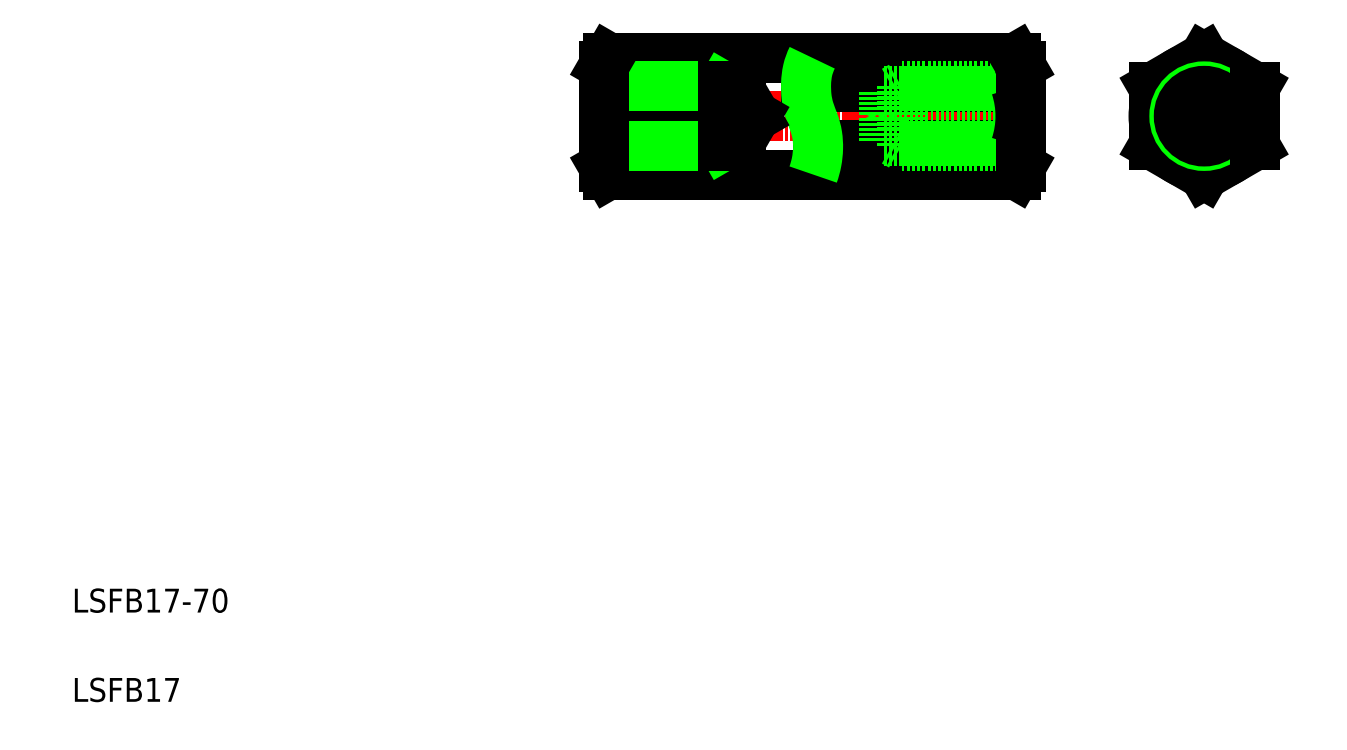
<metadata>
{"format":"dxf","ext":"dxf","renderer":"ezdxf+matplotlib","layout":"modelspace","background":"white","min_lineweight":24,"dpi":150}
</metadata>
<code>
0
SECTION
2
ENTITIES
0
LINE
8
CENTER
10
188.8
20
108.4
30
0
11
211.8
21
108.4
31
0
0
TEXT
8
0
10
10
20
25
30
0
40
4
1
LSFB17-70
0
TEXT
8
0
10
10
20
10
30
0
40
4
1
LSFB17
0
LINE
8
CENTER
10
95.64
20
108.4
30
0
11
172.4
21
108.4
31
0
0
LINE
8
CENTER
10
171.3
20
108.4
30
0
11
141.5
21
108.4
31
0
0
LINE
8
0
10
143.9
20
108.4
30
0
11
146.4
21
112.7
31
0
0
LINE
8
0
10
143.9
20
108.4
30
0
11
146.4
21
104.2
31
0
0
LINE
8
0
10
100.2
20
118.2
30
0
11
168.6
21
118.2
31
0
0
LINE
8
0
10
133.4
20
113.3
30
0
11
168.6
21
113.3
31
0
0
LINE
8
0
10
135.4
20
103.5
30
0
11
168.6
21
103.5
31
0
0
LINE
8
0
10
100.2
20
98.6
30
0
11
168.6
21
98.6
31
0
0
POLYLINE
8
0
66
     1
10
0
20
0
30
0
0
VERTEX
8
0
10
134.4
20
118.2
30
0
42
0.05973
0
VERTEX
8
0
10
133.6
20
116.1
30
0
42
0.04834
0
VERTEX
8
0
10
133.4
20
113.9
30
0
42
0.03455
0
VERTEX
8
0
10
133.4
20
111.7
30
0
42
0.04936
0
VERTEX
8
0
10
133.9
20
109.5
30
0
42
0.01059
0
VERTEX
8
0
10
134.7
20
107.4
30
0
42
-0.05057
0
VERTEX
8
0
10
135.2
20
105.2
30
0
42
-0.04566
0
VERTEX
8
0
10
135.4
20
103
30
0
42
-0.04006
0
VERTEX
8
0
10
135.1
20
100.8
30
0
42
-0.03945
0
VERTEX
8
0
10
134.6
20
98.61
30
0
0
SEQEND
8
0
0
LINE
8
0
10
99.4
20
99.92
30
0
11
99.4
21
116.9
31
0
0
LINE
8
0
10
100.2
20
98.6
30
0
11
99.4
21
99.92
31
0
0
LINE
8
CENTER
10
97.45
20
108.4
30
0
11
127.3
21
108.4
31
0
0
LINE
8
0
10
122.4
20
112.7
30
0
11
99.4
21
112.7
31
0
0
LINE
8
0
10
119.4
20
113.4
30
0
11
99.4
21
113.4
31
0
0
LINE
8
0
10
122.4
20
104.2
30
0
11
99.4
21
104.2
31
0
0
LINE
8
0
10
119.4
20
103.4
30
0
11
99.4
21
103.4
31
0
0
LINE
8
0
10
99.4
20
103.4
30
0
11
99.4
21
113.4
31
0
0
LINE
8
0
10
100.2
20
118.2
30
0
11
99.4
21
116.9
31
0
0
LINE
8
0
10
119.4
20
103.4
30
0
11
120.7
21
104.2
31
0
0
LINE
8
0
10
119.4
20
113.4
30
0
11
120.7
21
112.7
31
0
0
LINE
8
0
10
119.4
20
103.4
30
0
11
119.4
21
113.4
31
0
0
LINE
8
0
10
122.4
20
104.2
30
0
11
122.4
21
112.7
31
0
0
LINE
8
0
10
124.9
20
108.4
30
0
11
122.4
21
104.2
31
0
0
LINE
8
0
10
124.9
20
108.4
30
0
11
122.4
21
112.7
31
0
0
LINE
8
CENTER
10
200.3
20
119.9
30
0
11
200.3
21
96.92
31
0
0
ARC
8
0
10
165.1
20
101.1
30
0
40
4.25
50
330
51
35.26
0
CIRCLE
8
0
10
200.3
20
108.4
30
0
40
8.5
0
LINE
8
0
10
169.4
20
99.92
30
0
11
169.4
21
116.9
31
0
0
LINE
8
0
10
208.8
20
103.5
30
0
11
200.3
21
98.6
31
0
0
LINE
8
0
10
200.3
20
98.6
30
0
11
191.8
21
103.5
31
0
0
LINE
8
0
10
168.6
20
98.6
30
0
11
169.4
21
99.92
31
0
0
LINE
8
0
10
146.4
20
112.7
30
0
11
169.4
21
112.7
31
0
0
LINE
8
0
10
149.4
20
113.4
30
0
11
169.4
21
113.4
31
0
0
LINE
8
0
10
146.4
20
104.2
30
0
11
169.4
21
104.2
31
0
0
LINE
8
0
10
149.4
20
103.4
30
0
11
169.4
21
103.4
31
0
0
LINE
8
0
10
146.4
20
104.2
30
0
11
146.4
21
112.7
31
0
0
LINE
8
0
10
149.4
20
103.4
30
0
11
149.4
21
113.4
31
0
0
LINE
8
0
10
149.4
20
103.4
30
0
11
148.1
21
104.2
31
0
0
LINE
8
0
10
149.4
20
113.4
30
0
11
148.1
21
112.7
31
0
0
ARC
8
0
10
165.1
20
115.8
30
0
40
4.25
50
324.7
51
30
0
ARC
8
0
10
153.6
20
108.4
30
0
40
15.83
50
341.9
51
18.06
0
LINE
8
0
10
169.4
20
103.4
30
0
11
169.4
21
113.4
31
0
0
LINE
8
0
10
168.6
20
118.2
30
0
11
169.4
21
116.9
31
0
0
LINE
8
0
10
200.3
20
118.2
30
0
11
191.8
21
113.3
31
0
0
LINE
8
0
10
191.8
20
103.5
30
0
11
191.8
21
113.3
31
0
0
LINE
8
0
10
208.8
20
113.3
30
0
11
200.3
21
118.2
31
0
0
CIRCLE
8
0
10
200.3
20
108.4
30
0
40
5
0
CIRCLE
8
0
10
200.3
20
108.4
30
0
40
4.25
0
LINE
8
0
10
208.8
20
113.3
30
0
11
208.8
21
103.5
31
0
0
LINE
8
0
10
204.5
20
115.8
30
0
11
204.5
21
115.8
31
0
0
LINE
8
0
10
206.6
20
114.6
30
0
11
206.6
21
114.6
31
0
0
ENDSEC
0
EOF

</code>
